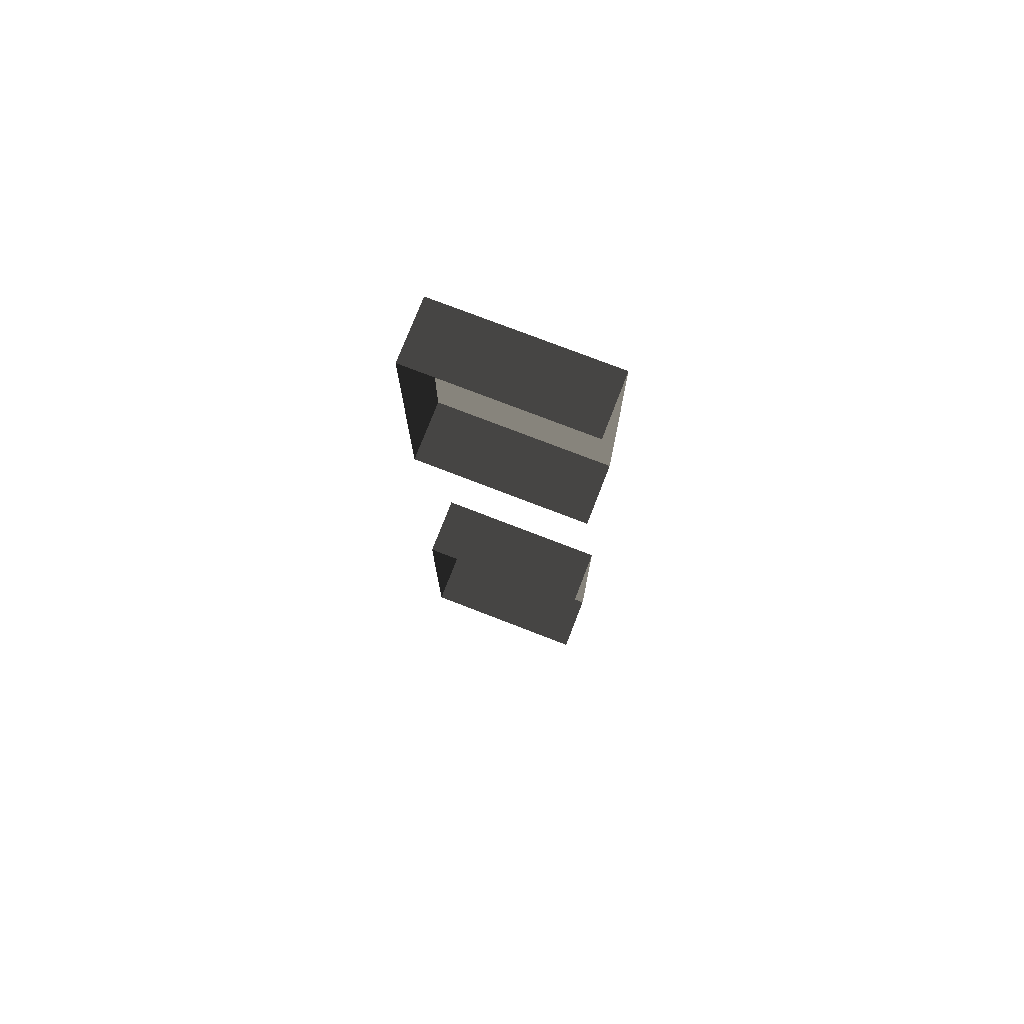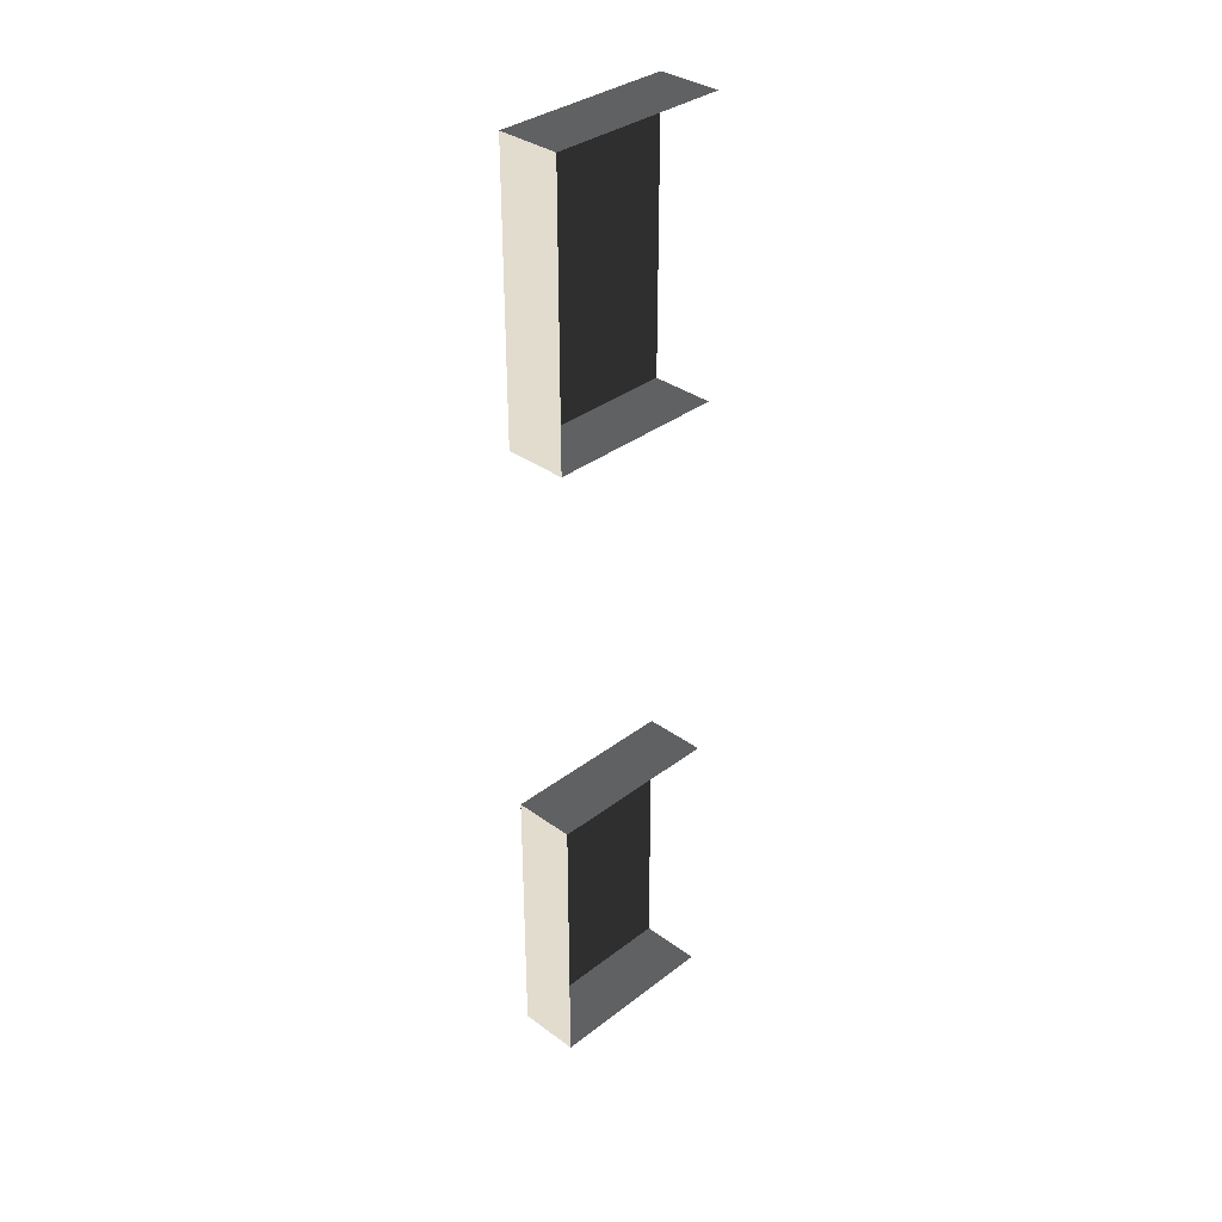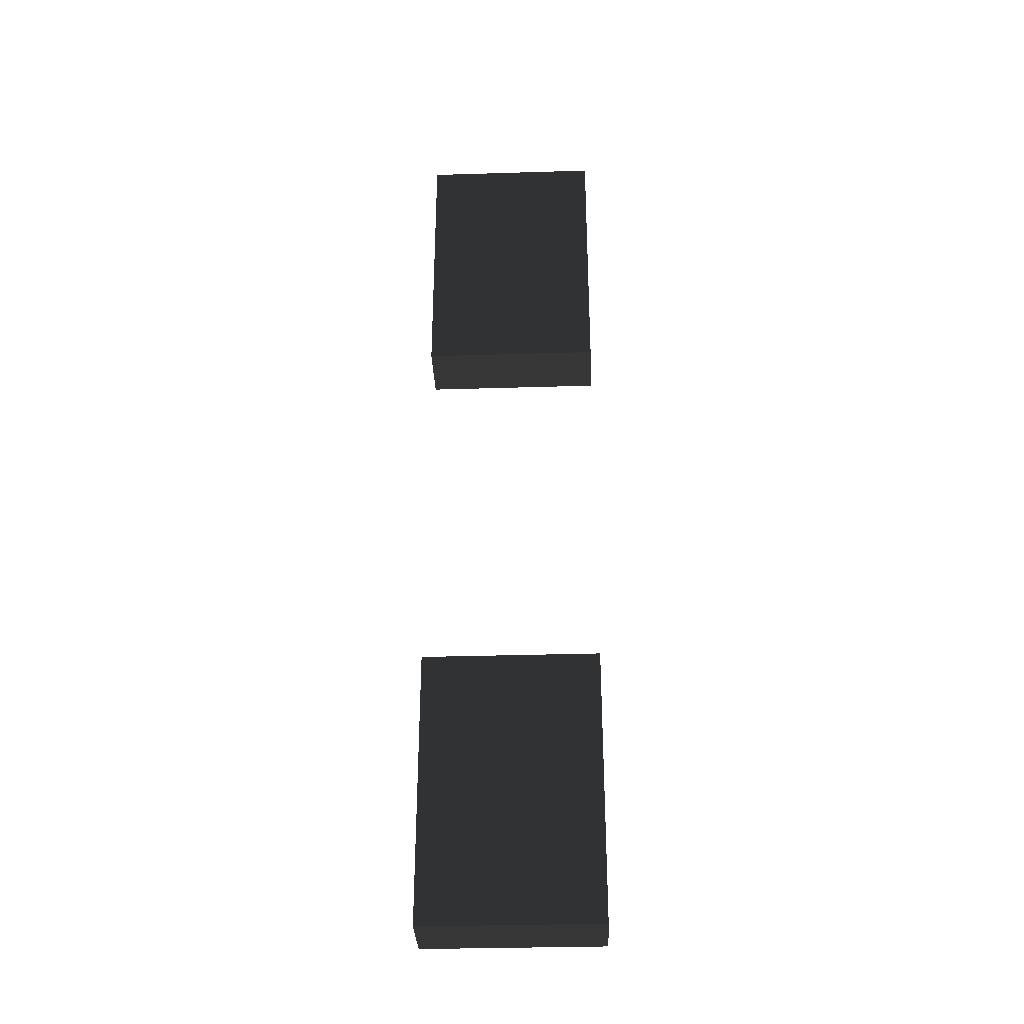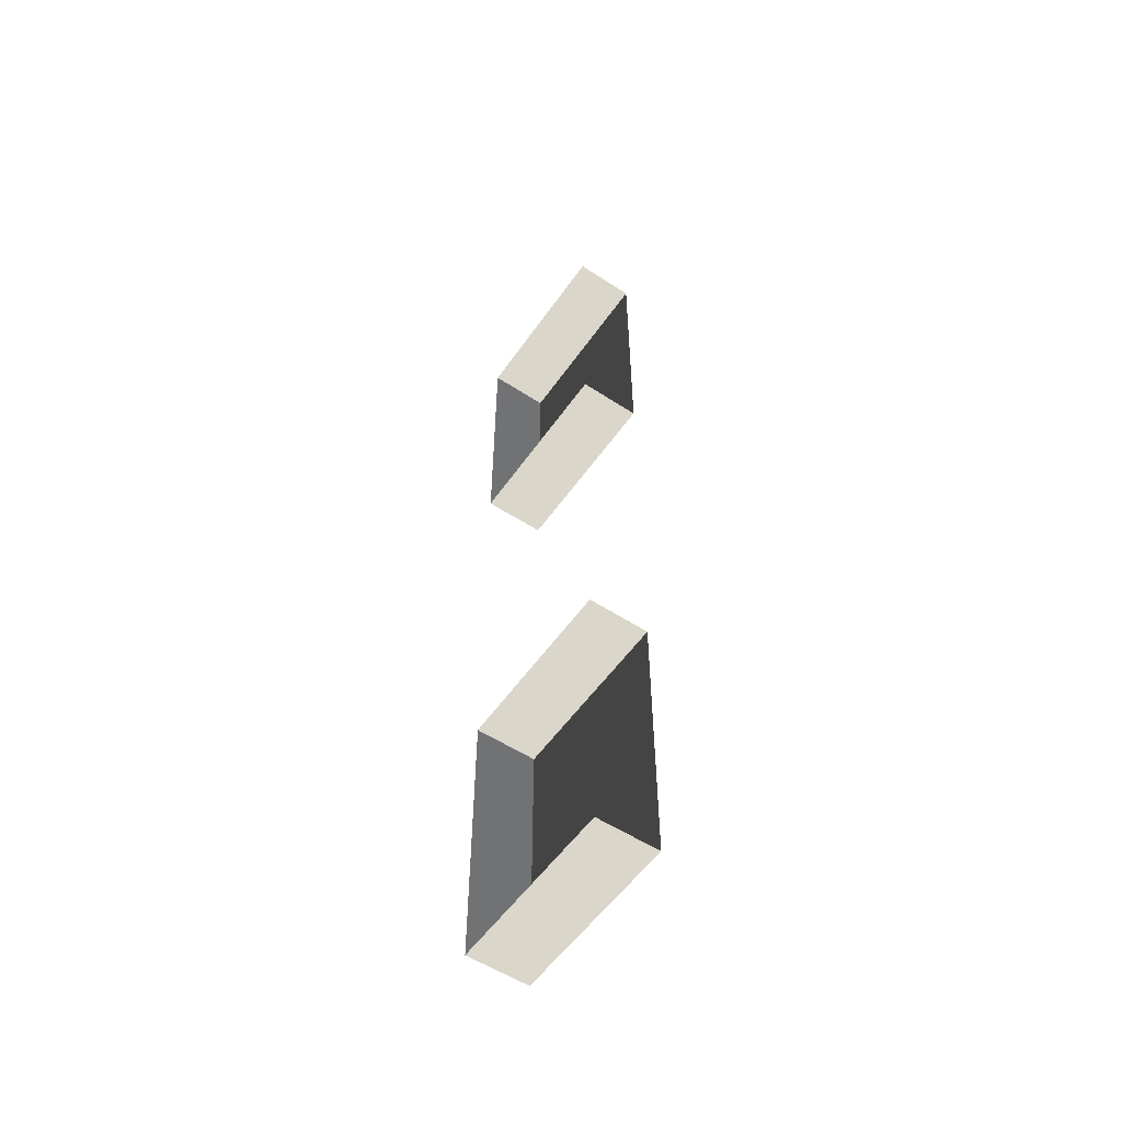
<metadata>
{"format":"obj","ext":"obj","renderer":"f3d","projection":"perspective","resolution":1024,"background":"white","views":[{"elev":75.5,"azim":111.2,"up":"+Y"},{"elev":34.6,"azim":44.3,"up":"+Y"},{"elev":-33.1,"azim":-87.6,"up":"+Y"},{"elev":-55.4,"azim":145.5,"up":"+Y"}]}
</metadata>
<code>
v -9.348 -8.124 -1.275
v -9.348 -8.124 -8.767
v -6.752 -8.124 -8.767
v -6.752 -8.124 -1.275
v -9.348 7.9 -8.767
v -9.348 7.9 -1.275
v -6.752 7.9 -1.275
v -6.752 7.9 -8.767
v -9.348 -19.8 -8.767
v -9.348 -19.8 -1.275
v -6.752 -19.8 -1.275
v -6.752 -19.8 -8.767
v -9.348 -19.8 -1.275
v -9.348 -8.124 -1.275
v -6.752 -8.124 -1.275
v -6.752 -19.8 -1.275
v -9.348 -19.8 -1.275
v -9.348 -19.8 -8.767
v -9.348 -8.124 -8.767
v -9.348 -8.124 -1.275
v -9.348 7.9 -1.275
v -9.348 7.9 -8.767
v -9.348 19.58 -8.767
v -9.348 19.58 -1.275
v -9.348 7.9 -1.275
v -9.348 19.58 -1.275
v -6.752 19.58 -1.275
v -6.752 7.9 -1.275
v -9.348 19.58 -1.275
v -9.348 19.58 -8.767
v -6.752 19.58 -8.767
v -6.752 19.58 -1.275
g Building_t8_32219_118
f 1 3 2
f 1 4 3
f 5 7 6
f 5 8 7
f 9 11 10
f 9 12 11
f 13 15 14
f 13 16 15
f 17 19 18
f 17 20 19
f 21 23 22
f 21 24 23
f 25 27 26
f 25 28 27
f 29 31 30
f 29 32 31

</code>
